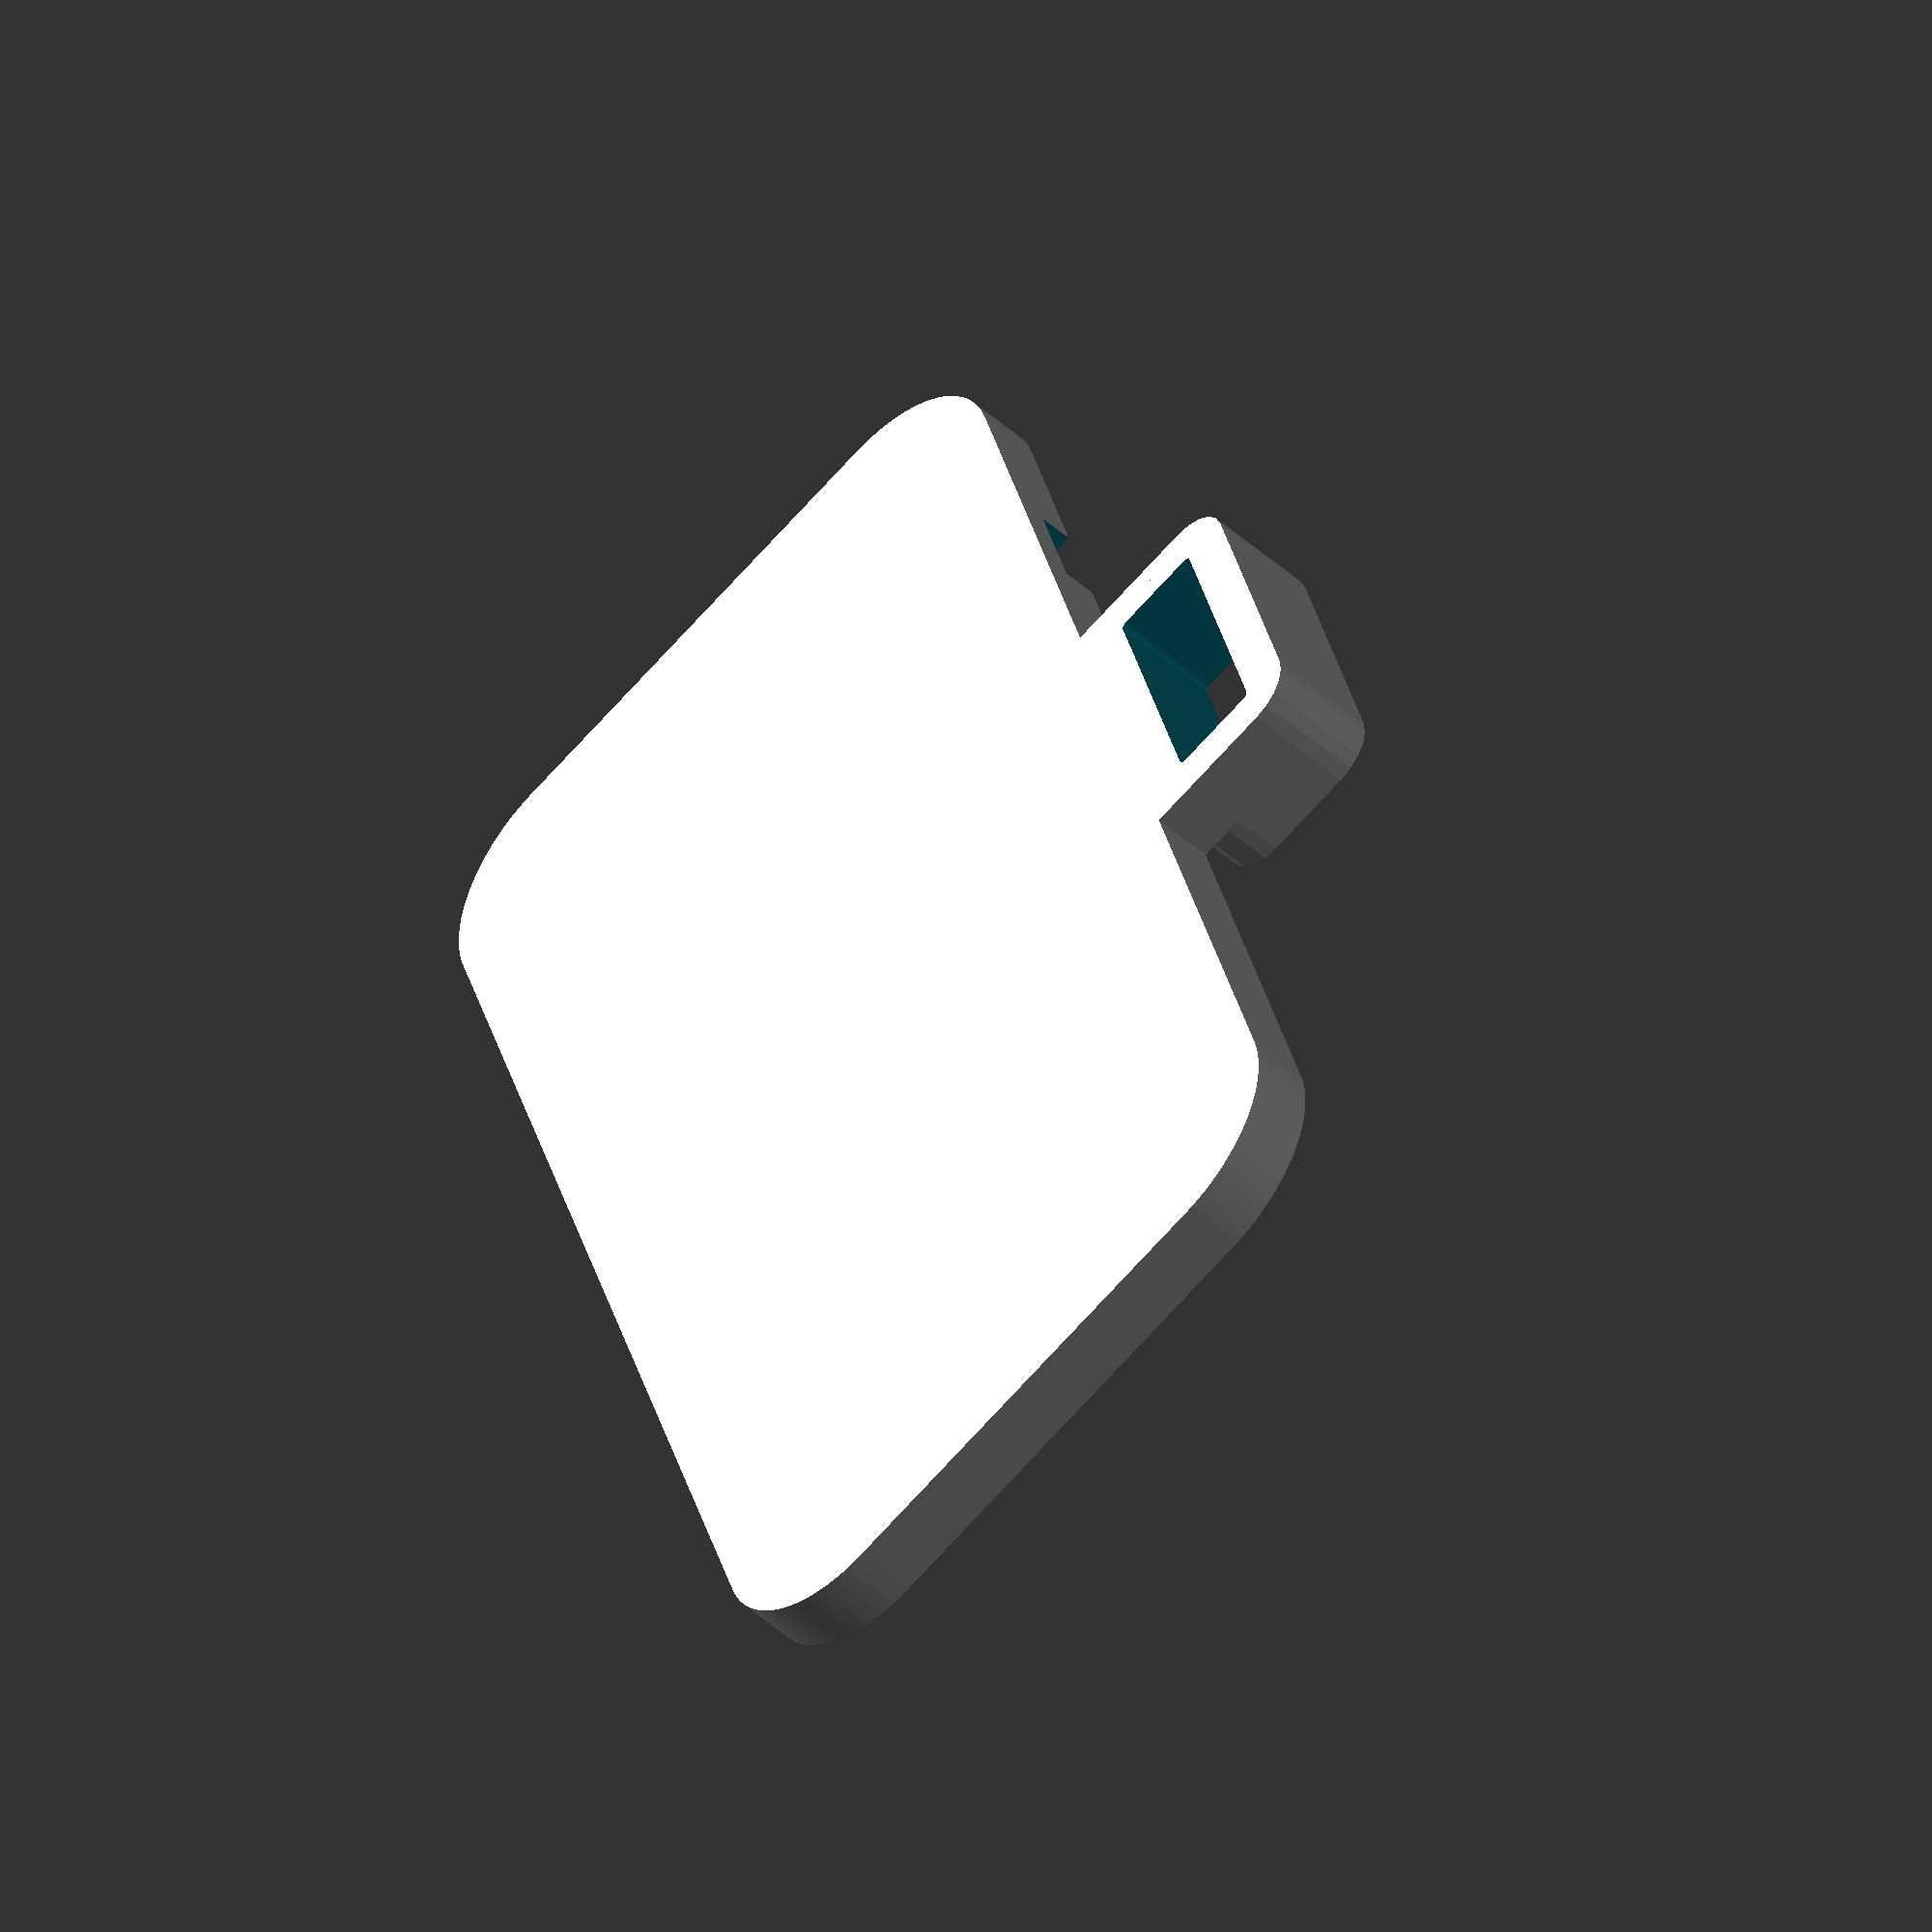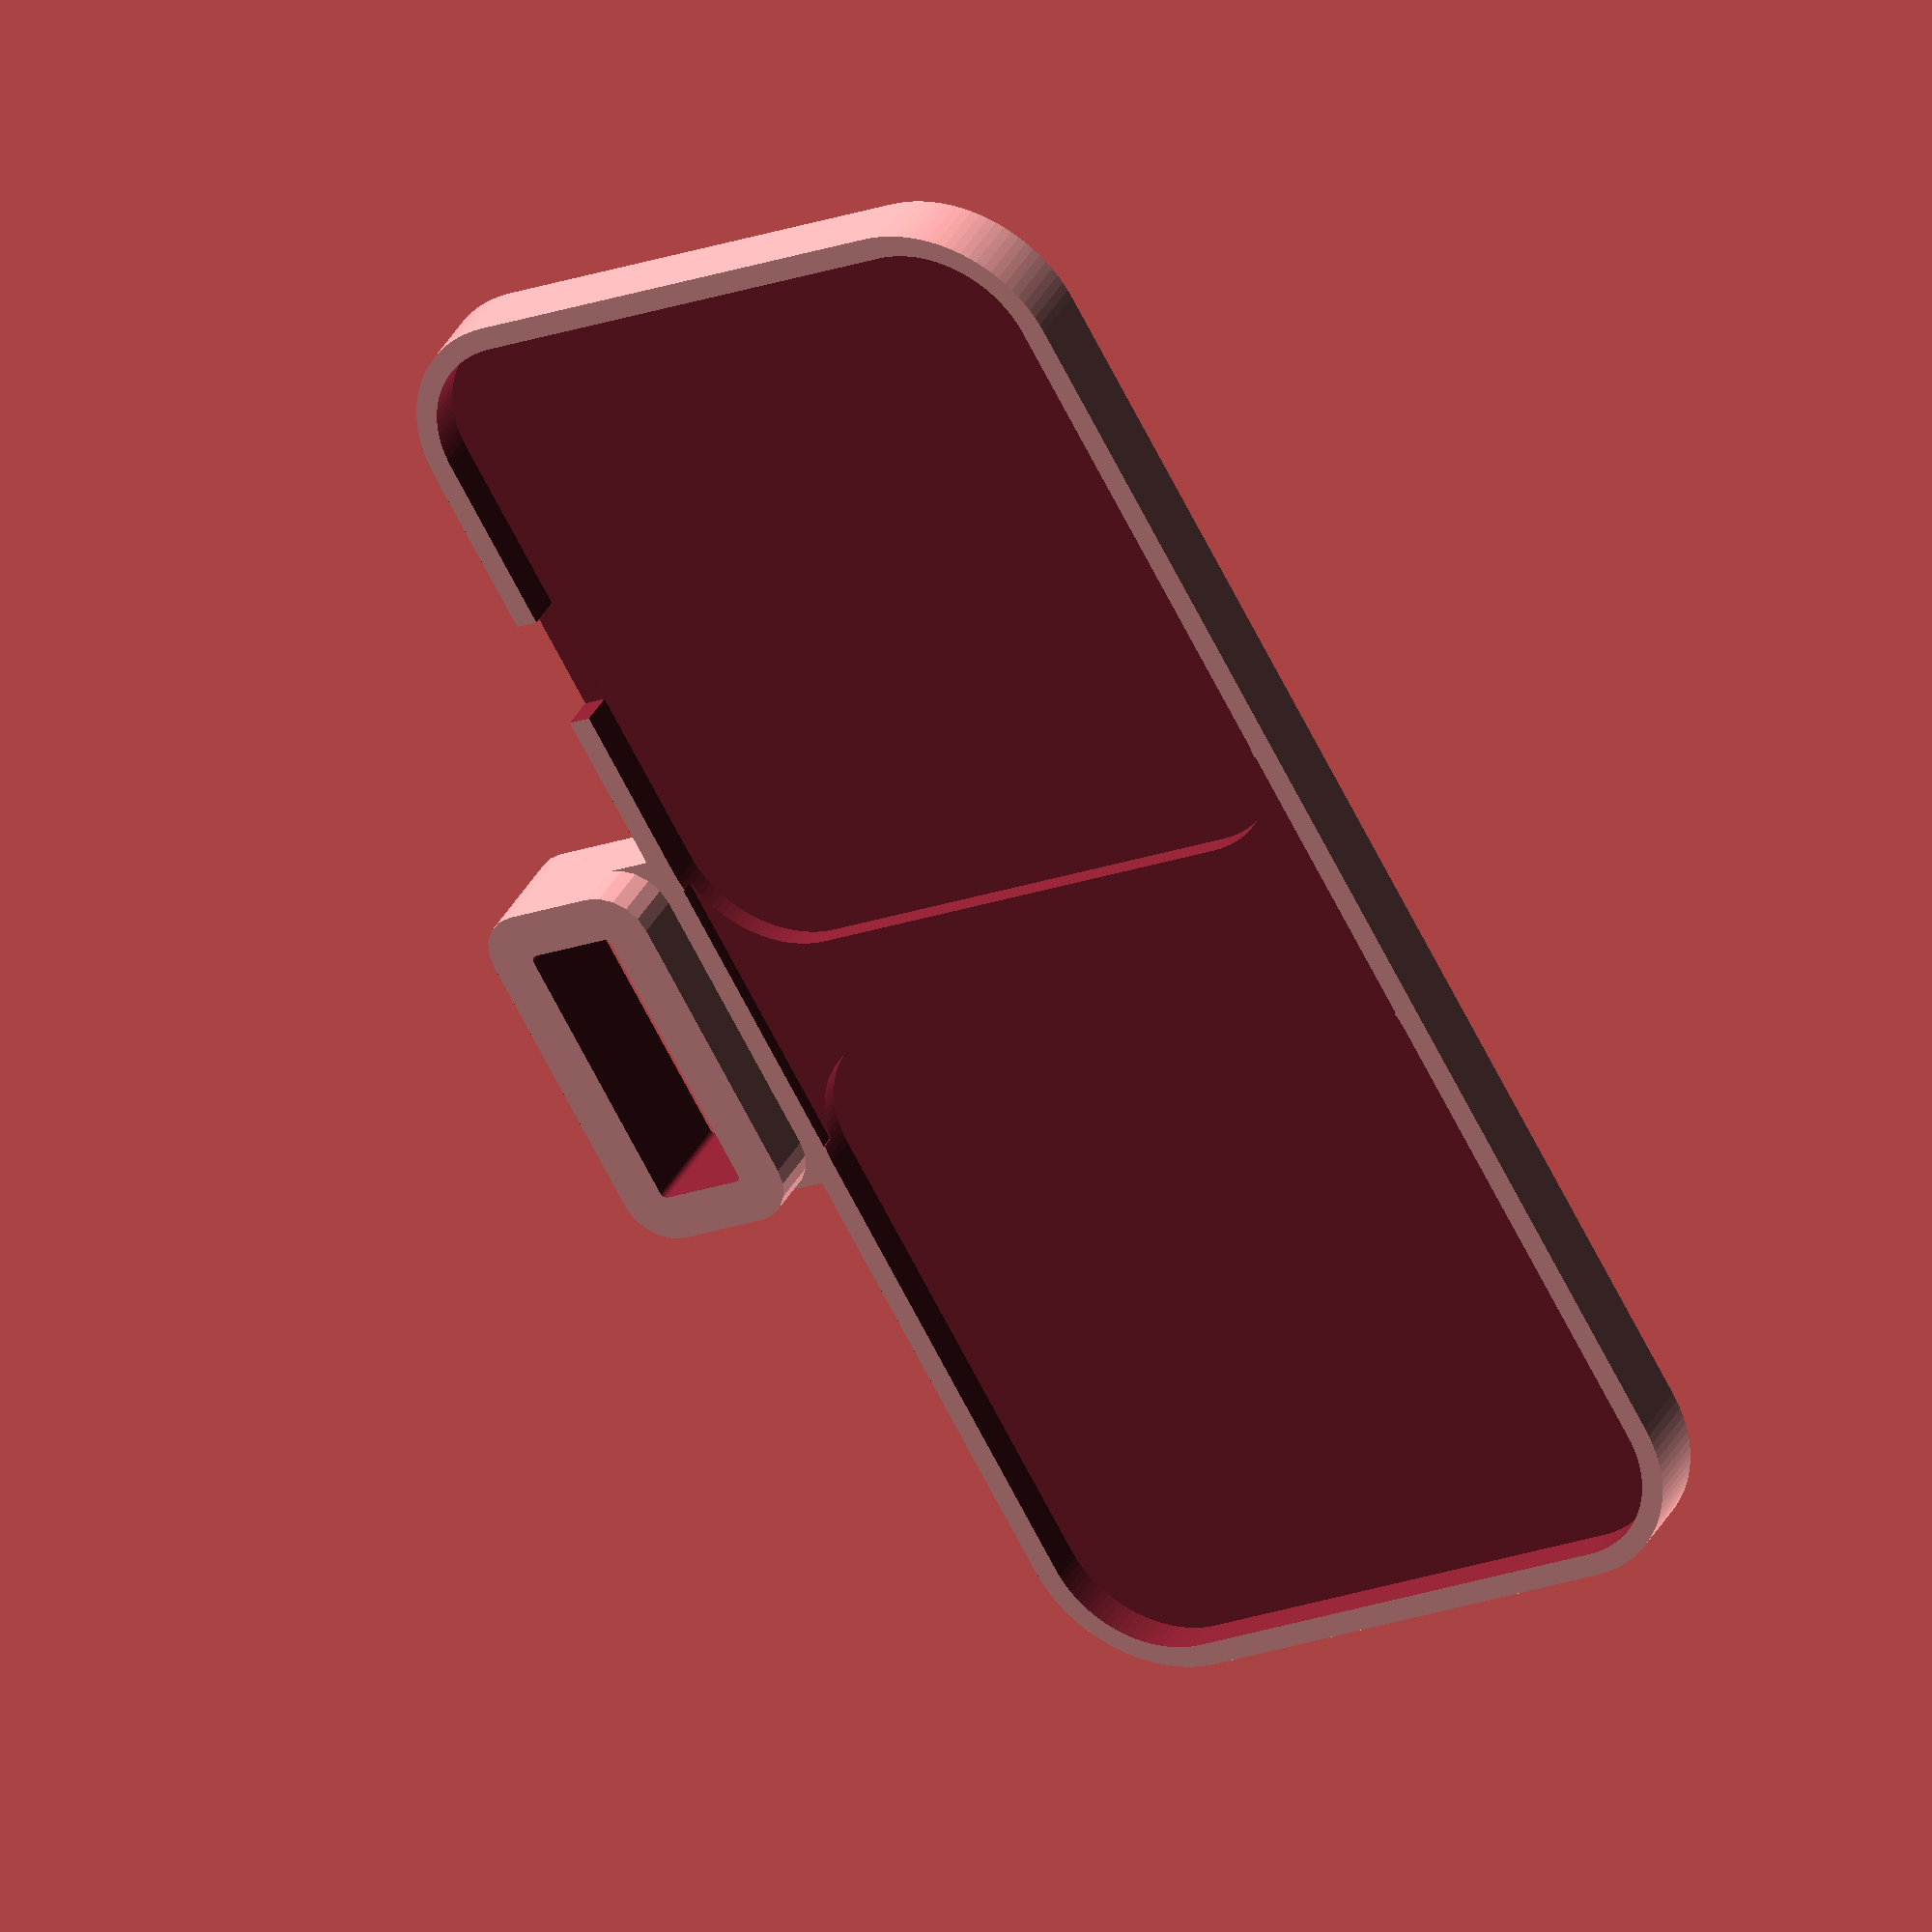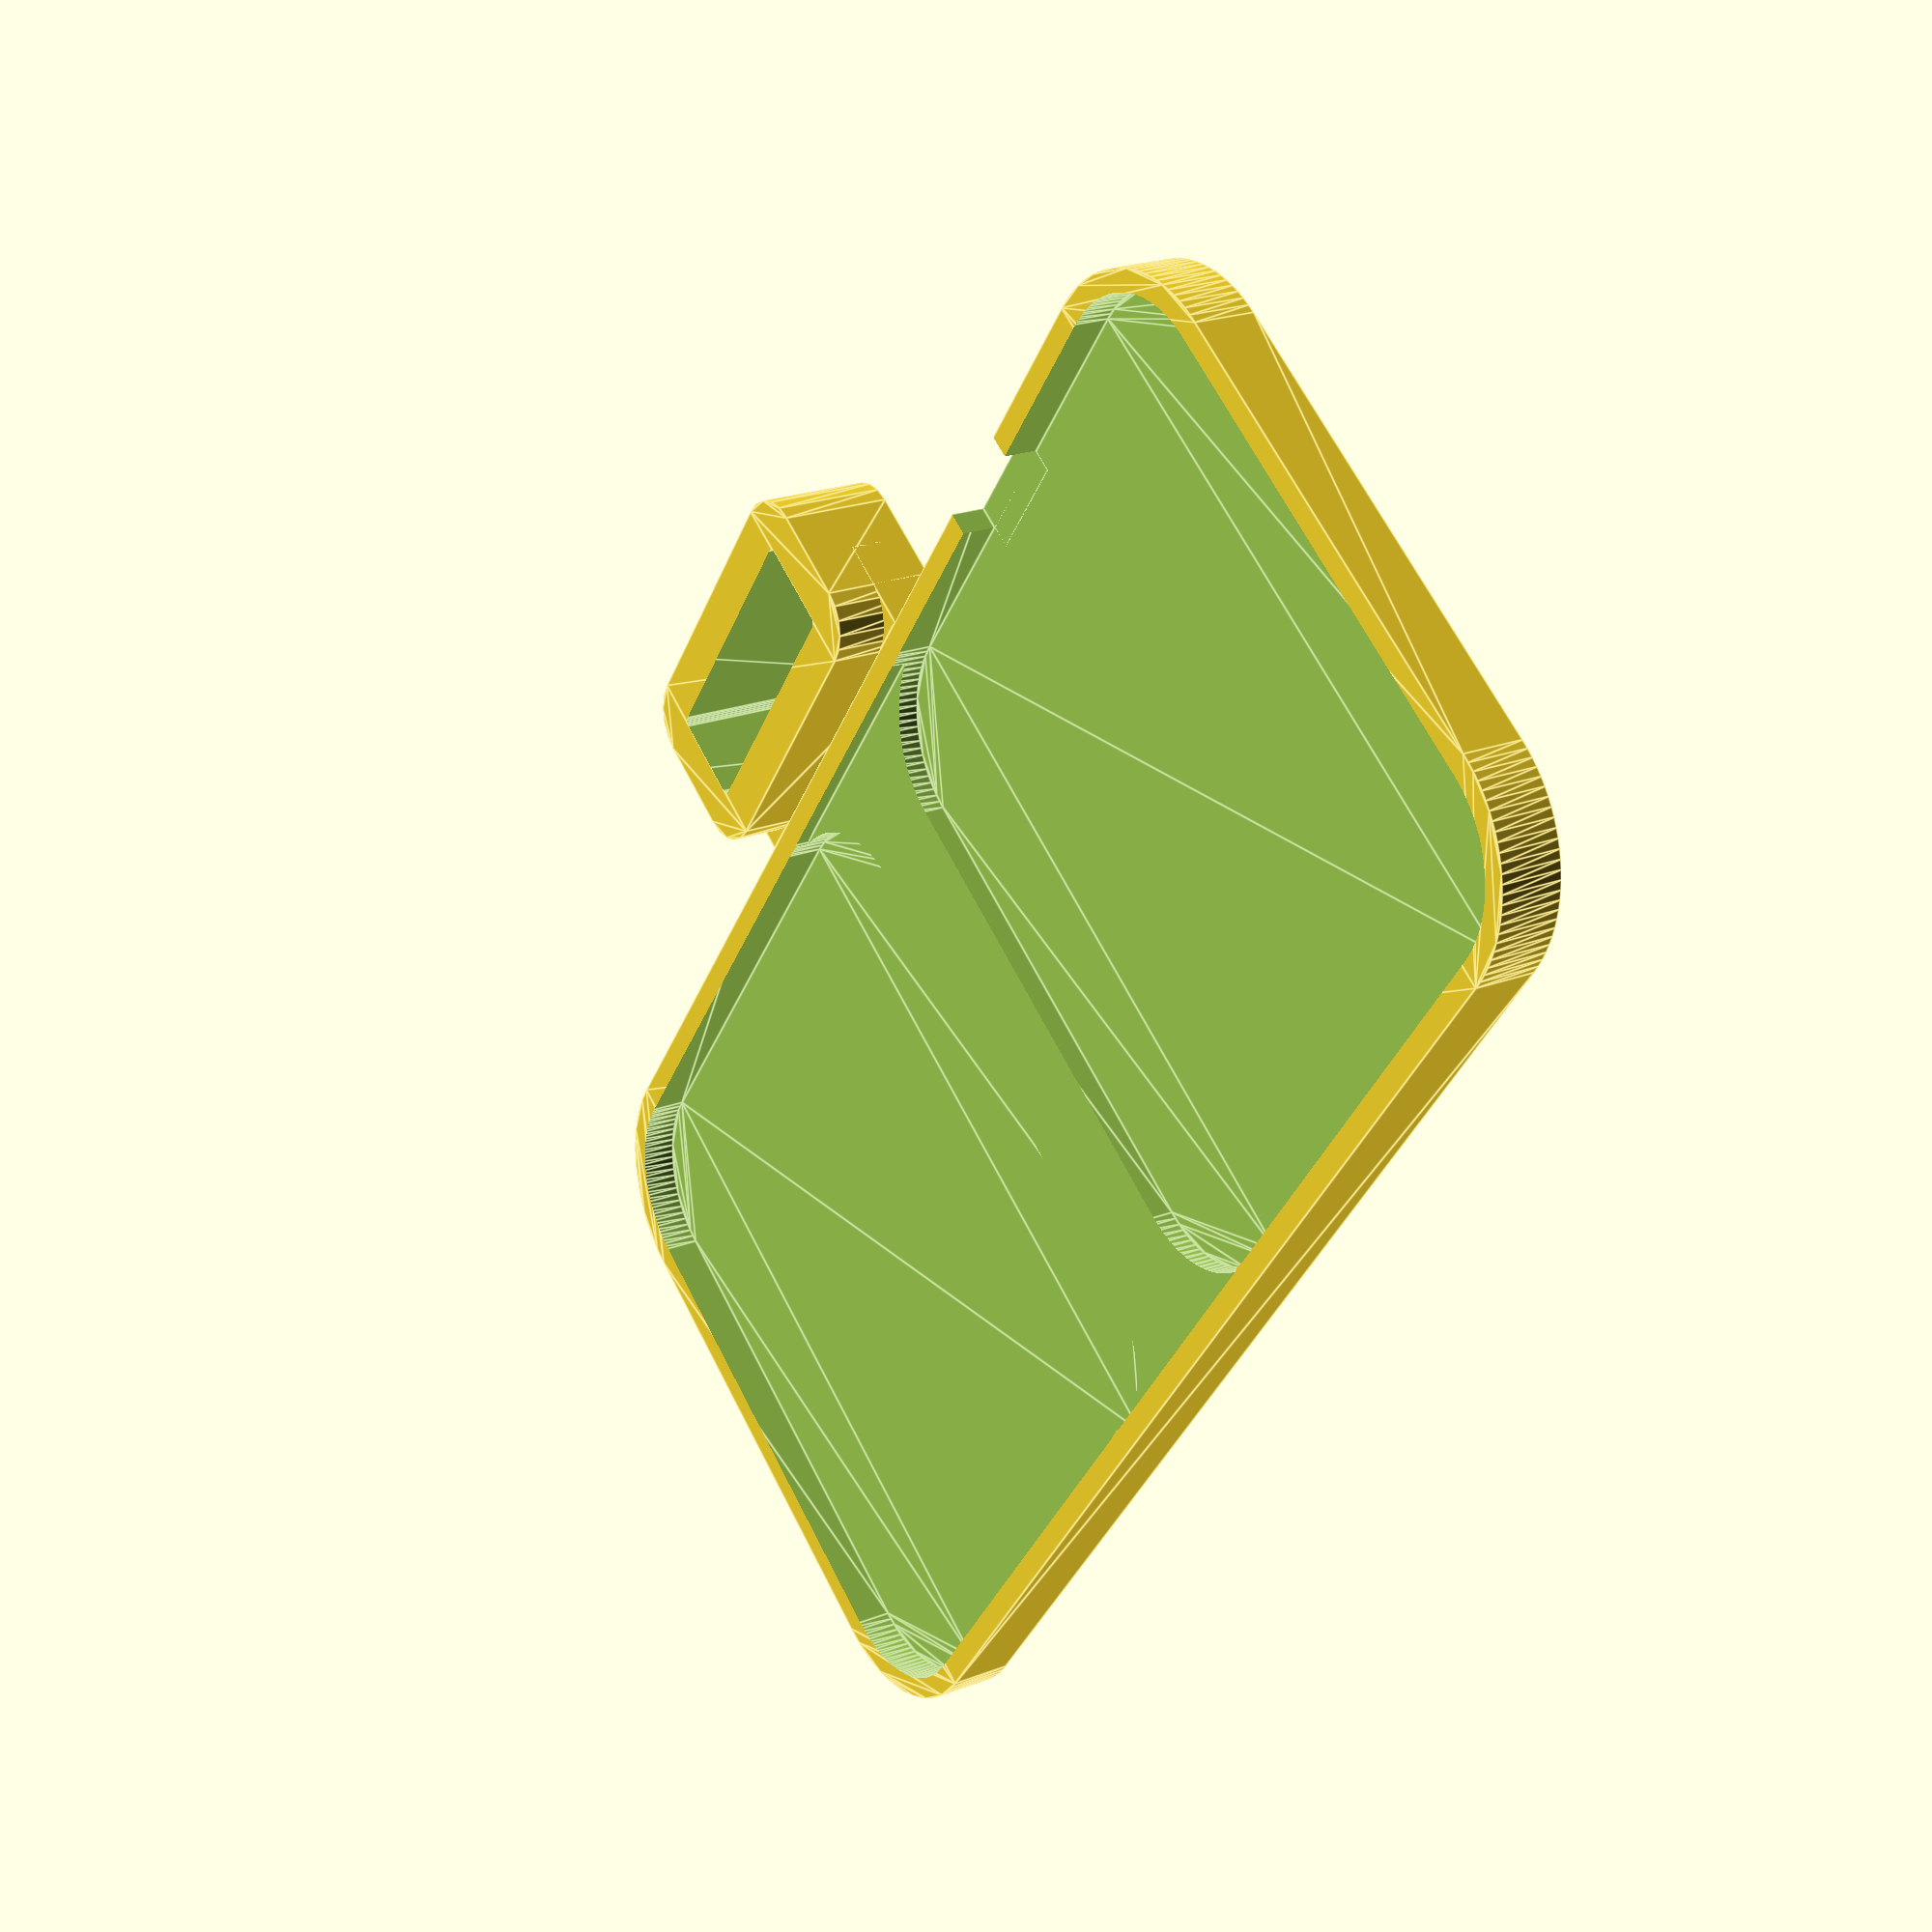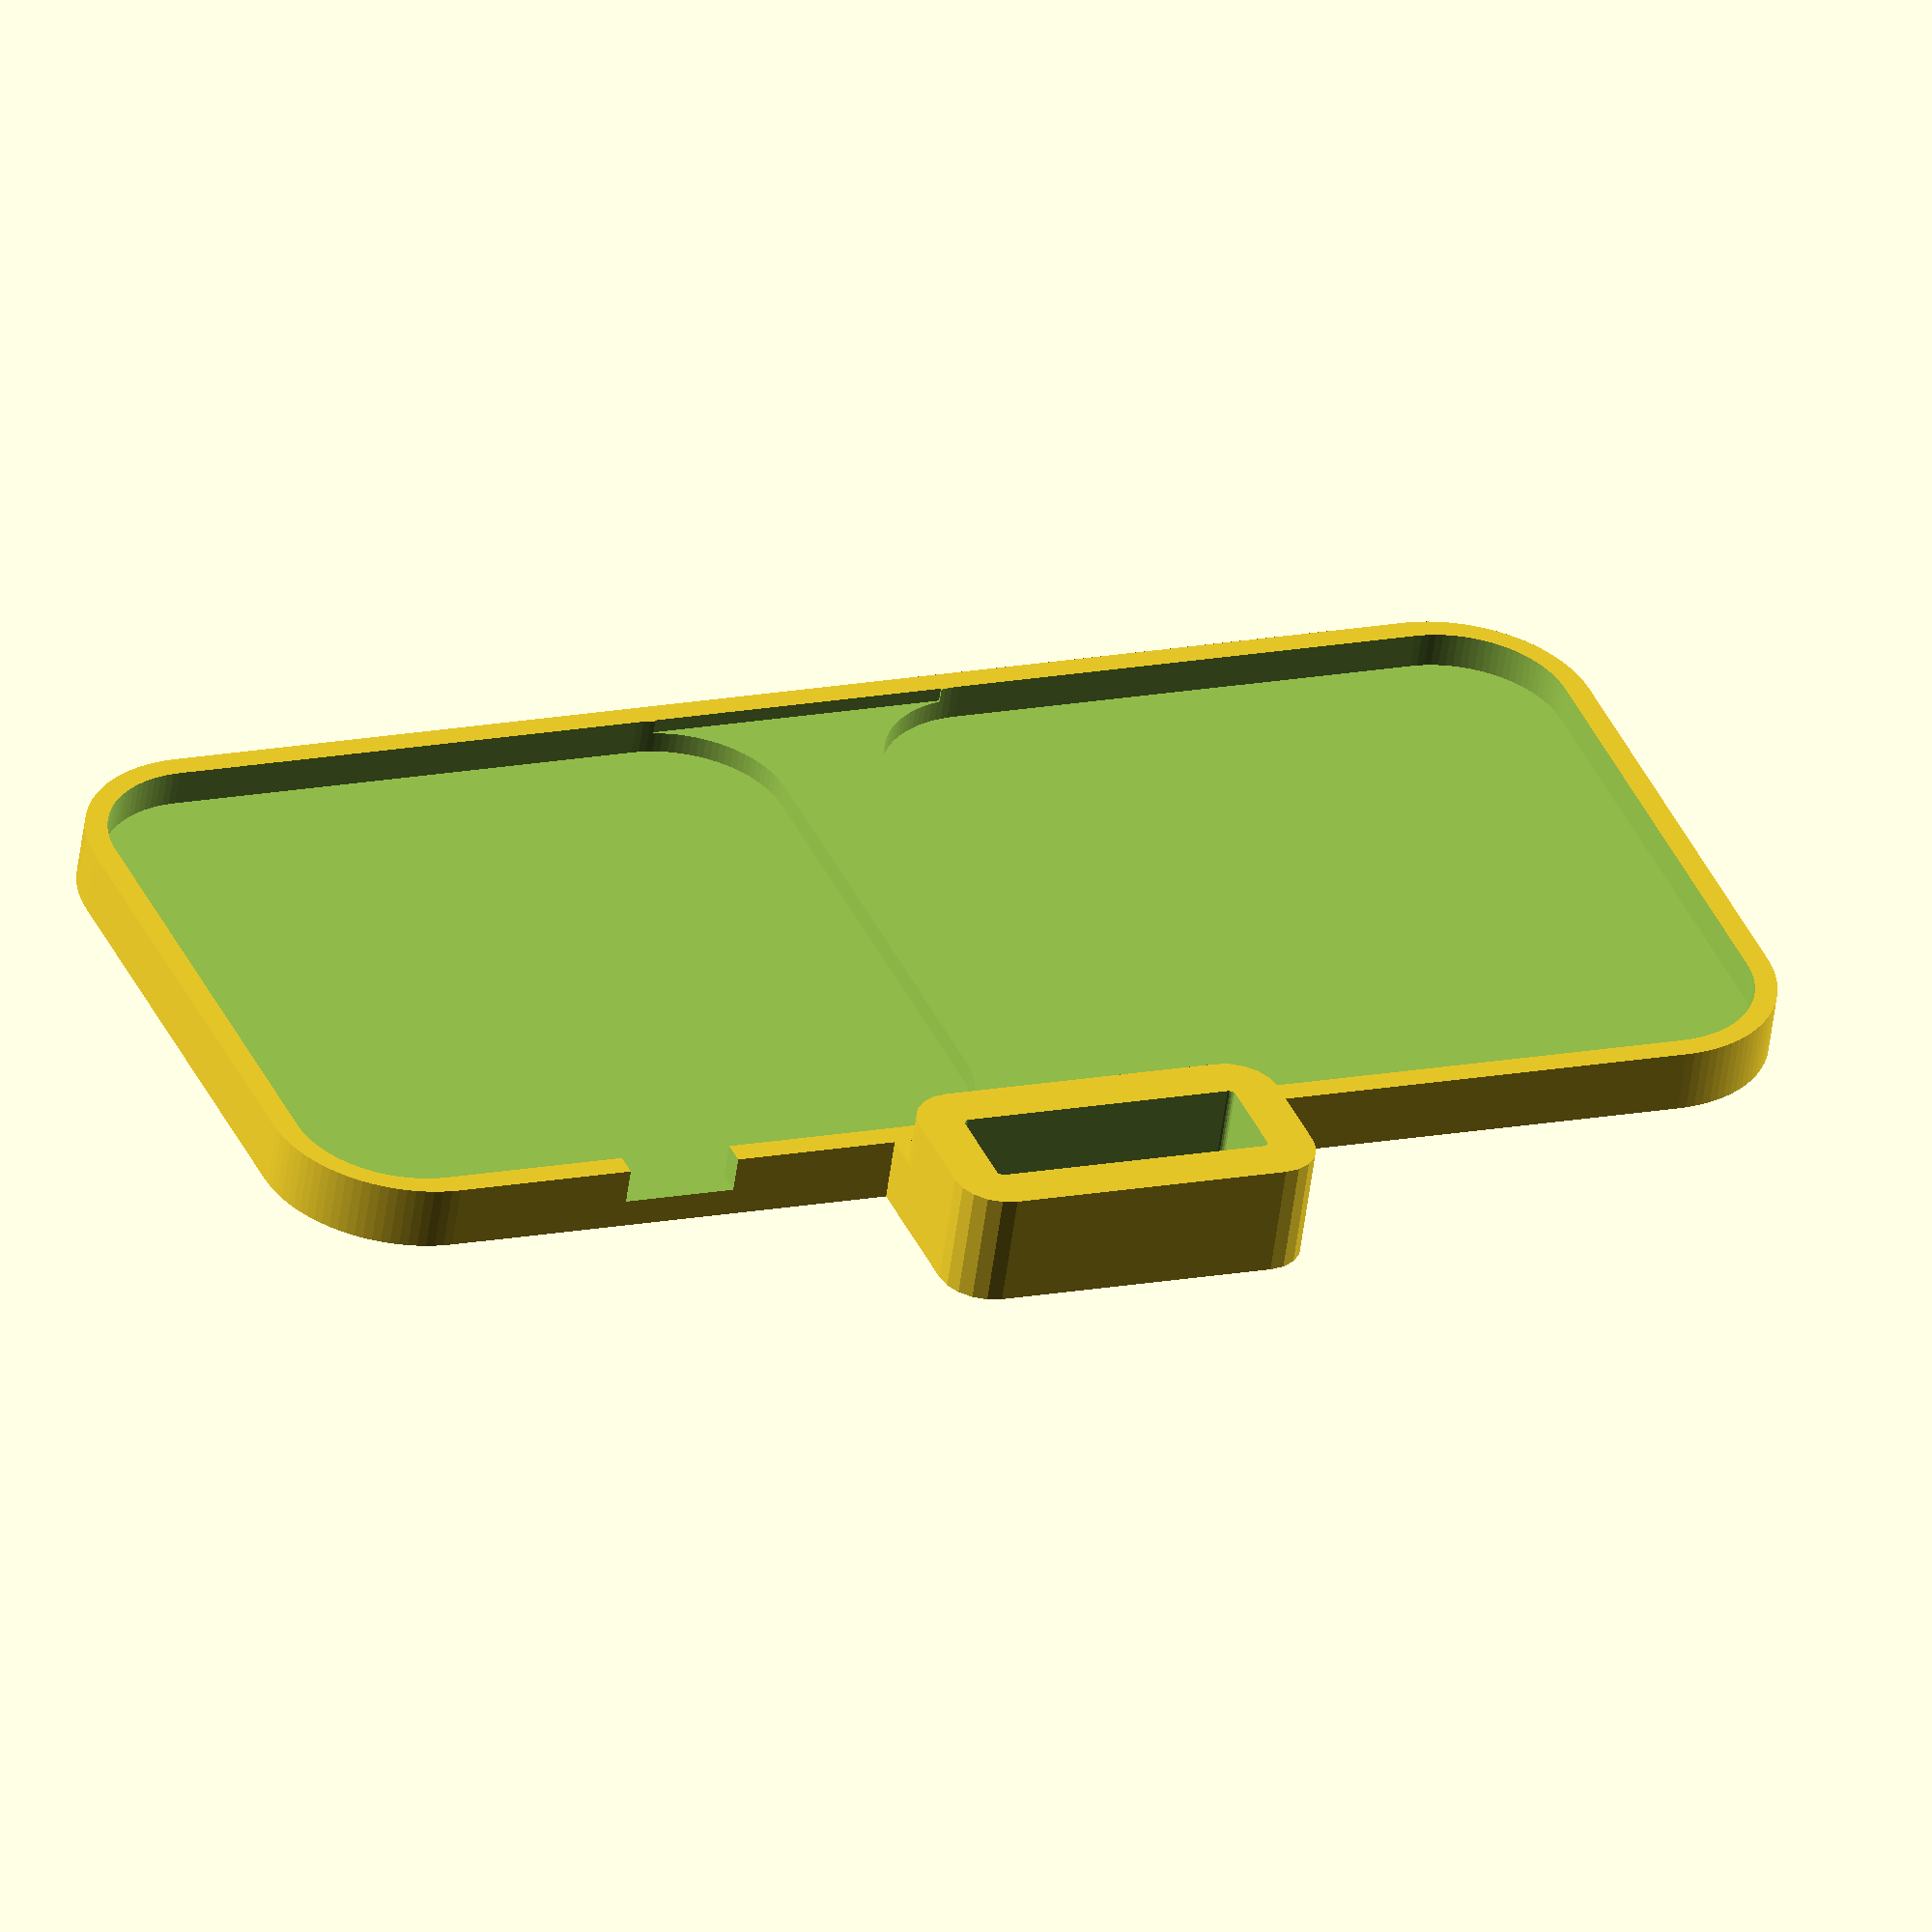
<openscad>
$fn = 100;
union()
{
  difference()
  {
    translate(v = [0, 0, -3.375])
    {
      linear_extrude(height = 6.75, center = false, convexity = undef, twist = undef, slices = undef, scale = 1, $fn = 20)
      {
        translate(v = [-83.5, -40])
        {
          hull()
          {
            translate(v = [15, 15])
            {
              circle(r = 15, $fn = 100);
            }
            translate(v = [152, 15])
            {
              circle(r = 15, $fn = 100);
            }
            translate(v = [152, 65])
            {
              circle(r = 15, $fn = 100);
            }
            translate(v = [15, 65])
            {
              circle(r = 15, $fn = 100);
            }
          }
        }
      }
    }
    translate(v = [0, 0, 3.375])
    {
      union()
      {
        translate(v = [43.5, 0, 0])
        {
          translate(v = [0, 0, -3.75])
          {
            linear_extrude(height = 7.5, center = false, convexity = undef, twist = undef, slices = undef, scale = 1, $fn = 20)
            {
              translate(v = [-37.5, -37.5])
              {
                hull()
                {
                  translate(v = [12, 12])
                  {
                    circle(r = 12, $fn = 100);
                  }
                  translate(v = [63, 12])
                  {
                    circle(r = 12, $fn = 100);
                  }
                  translate(v = [63, 63])
                  {
                    circle(r = 12, $fn = 100);
                  }
                  translate(v = [12, 63])
                  {
                    circle(r = 12, $fn = 100);
                  }
                }
              }
            }
          }
        }
        translate(v = [-43.5, 0, 0])
        {
          translate(v = [0, 0, -3.75])
          {
            linear_extrude(height = 7.5, center = false, convexity = undef, twist = undef, slices = undef, scale = 1, $fn = 20)
            {
              translate(v = [-37.5, -37.5])
              {
                hull()
                {
                  translate(v = [12, 12])
                  {
                    circle(r = 12, $fn = 100);
                  }
                  translate(v = [63, 12])
                  {
                    circle(r = 12, $fn = 100);
                  }
                  translate(v = [63, 63])
                  {
                    circle(r = 12, $fn = 100);
                  }
                  translate(v = [12, 63])
                  {
                    circle(r = 12, $fn = 100);
                  }
                }
              }
            }
          }
        }
        cube(size = [32, 75, 3], center = true);
        translate(v = [0, 37.5, 0])
        {
          translate(v = [43.5, 0, 0])
          {
            cube(size = [12, 5.03, 7.5], center = true);
          }
        }
      }
    }
  }
  difference()
  {
    translate(v = [0, 50, 0])
    {
      union()
      {
        translate(v = [0, 0, -3.375])
        {
          linear_extrude(height = 12.15, center = false, convexity = undef, twist = undef, slices = undef, scale = 1, $fn = 20)
          {
            translate(v = [-20, -10])
            {
              hull()
              {
                translate(v = [5, 5])
                {
                  circle(r = 5);
                }
                translate(v = [35, 5])
                {
                  circle(r = 5);
                }
                translate(v = [35, 15])
                {
                  circle(r = 5);
                }
                translate(v = [5, 15])
                {
                  circle(r = 5);
                }
              }
            }
          }
        }
        translate(v = [0, -5, 0])
        {
          cube(size = [40, 10, 6.75], center = true);
        }
      }
    }
    translate(v = [0, 50, 0])
    {
      translate(v = [0, 0, -20])
      {
        rotate(a = 180, v = [0, 0, 1])
        {
          linear_extrude(height = 80, center = false, convexity = undef, twist = undef, slices = undef, scale = 1, $fn = 20)
          {
            translate(v = [-15.1, -5.1])
            {
              hull()
              {
                translate(v = [0.6375, 0.6375])
                {
                  circle(r = 0.6375);
                }
                translate(v = [29.5625, 0.6375])
                {
                  circle(r = 0.6375);
                }
                translate(v = [29.5625, 9.5625])
                {
                  circle(r = 0.6375);
                }
                translate(v = [0.6375, 9.5625])
                {
                  circle(r = 0.6375);
                }
              }
            }
          }
        }
      }
    }
  }
}

</openscad>
<views>
elev=229.2 azim=106.8 roll=314.5 proj=o view=wireframe
elev=323.6 azim=240.1 roll=25.1 proj=o view=solid
elev=338.3 azim=306.9 roll=55.9 proj=p view=edges
elev=236.4 azim=338.3 roll=187.6 proj=o view=wireframe
</views>
